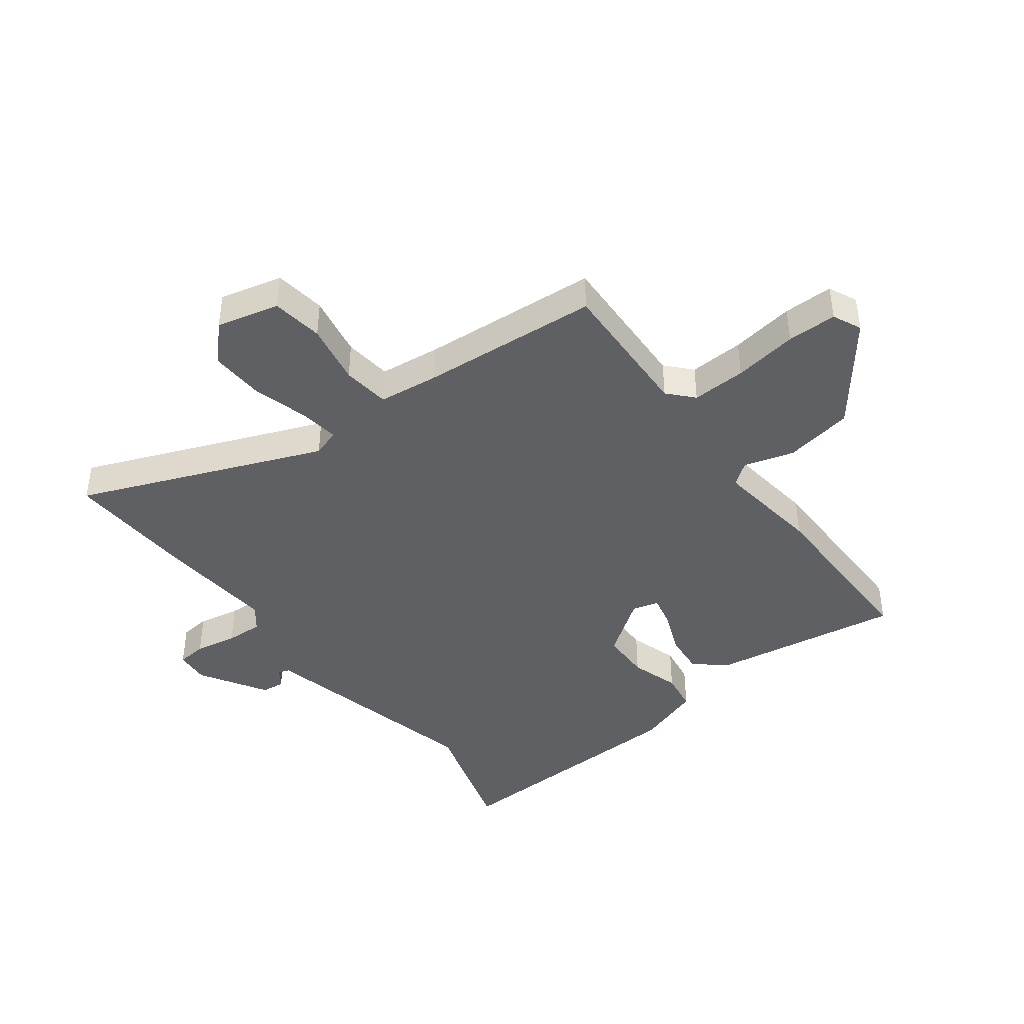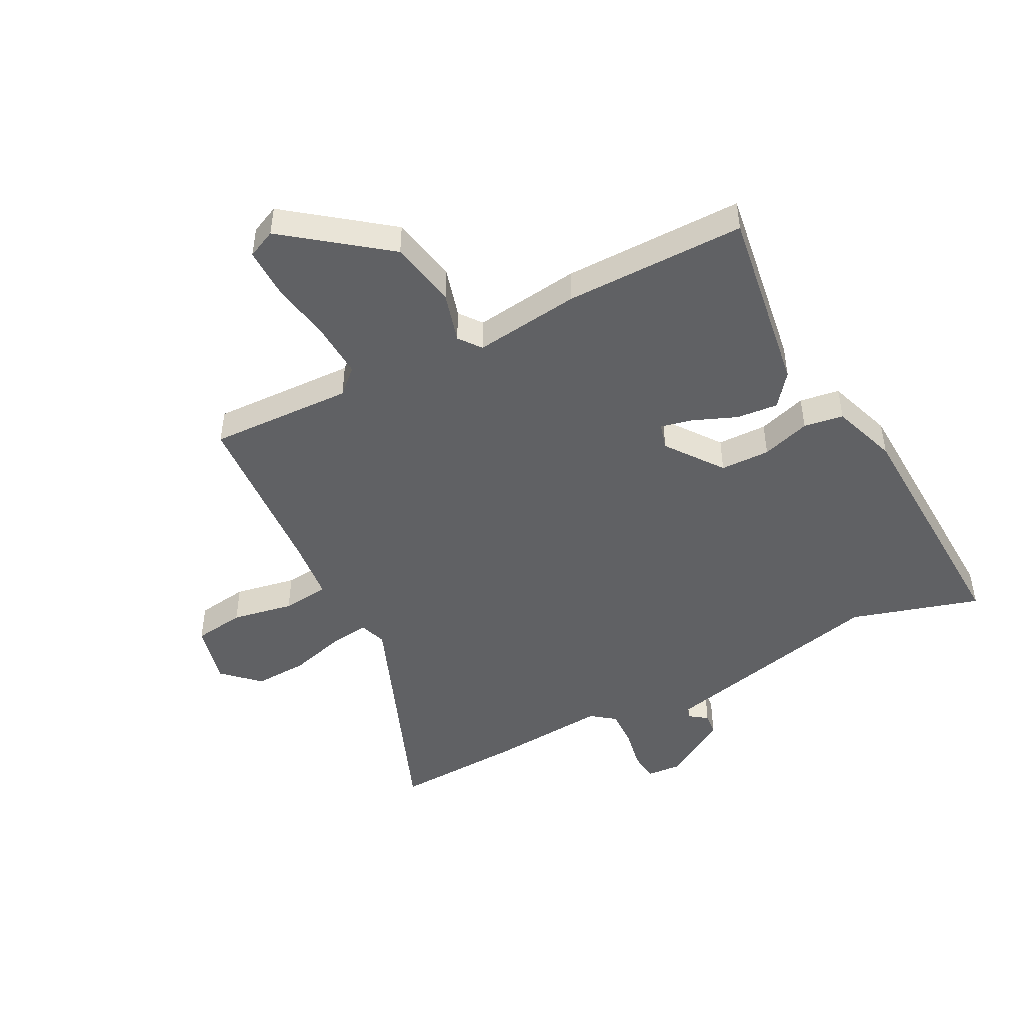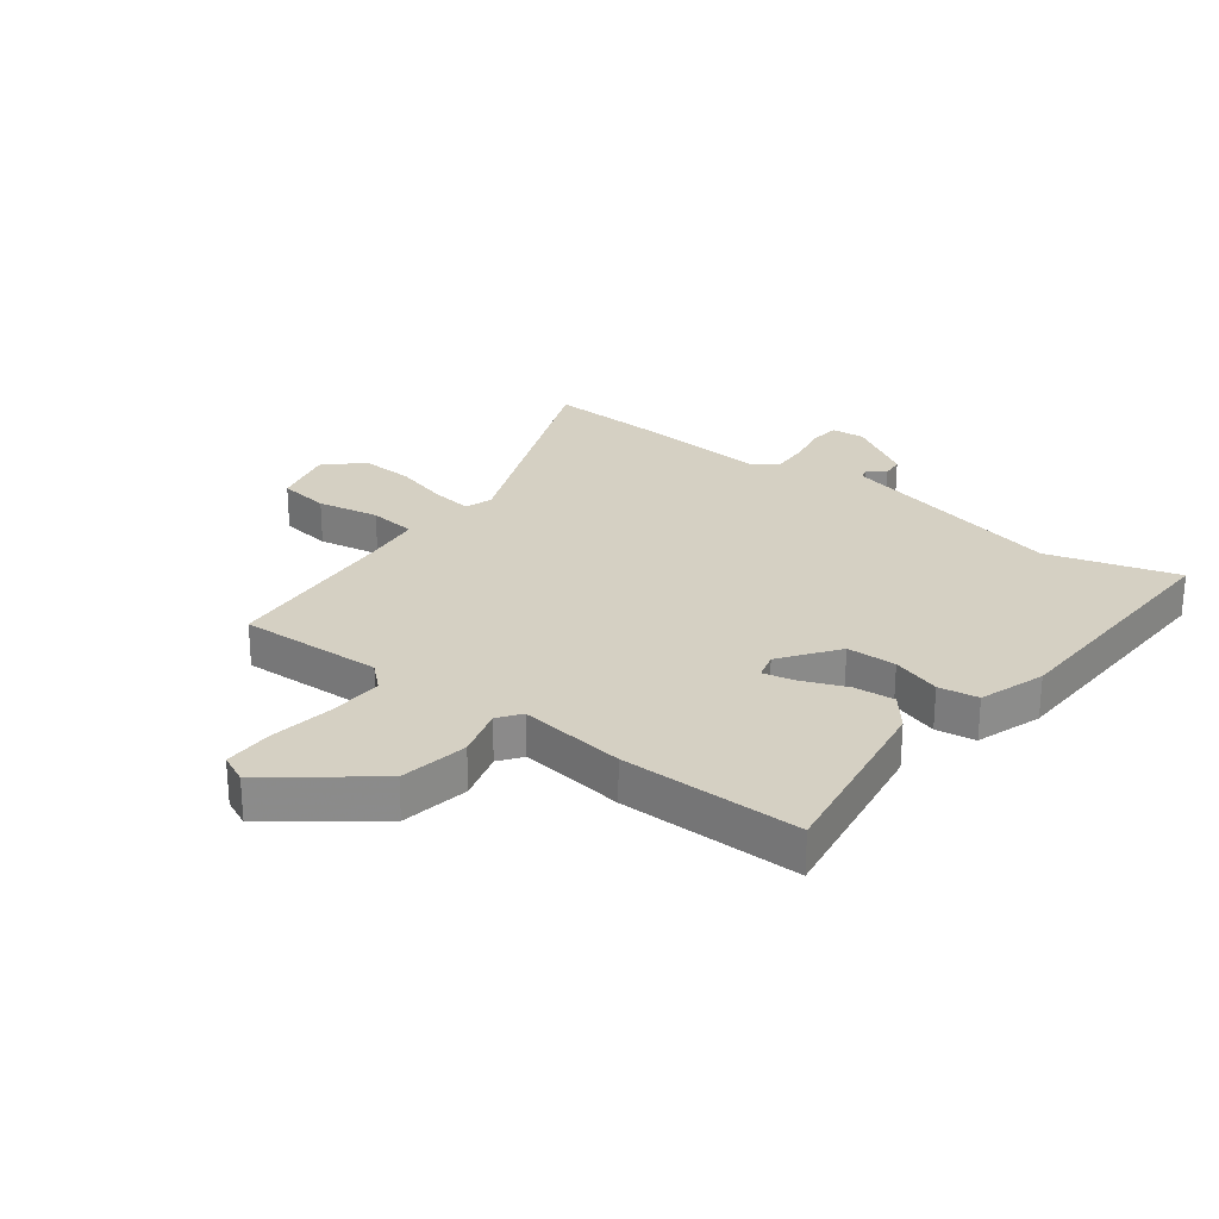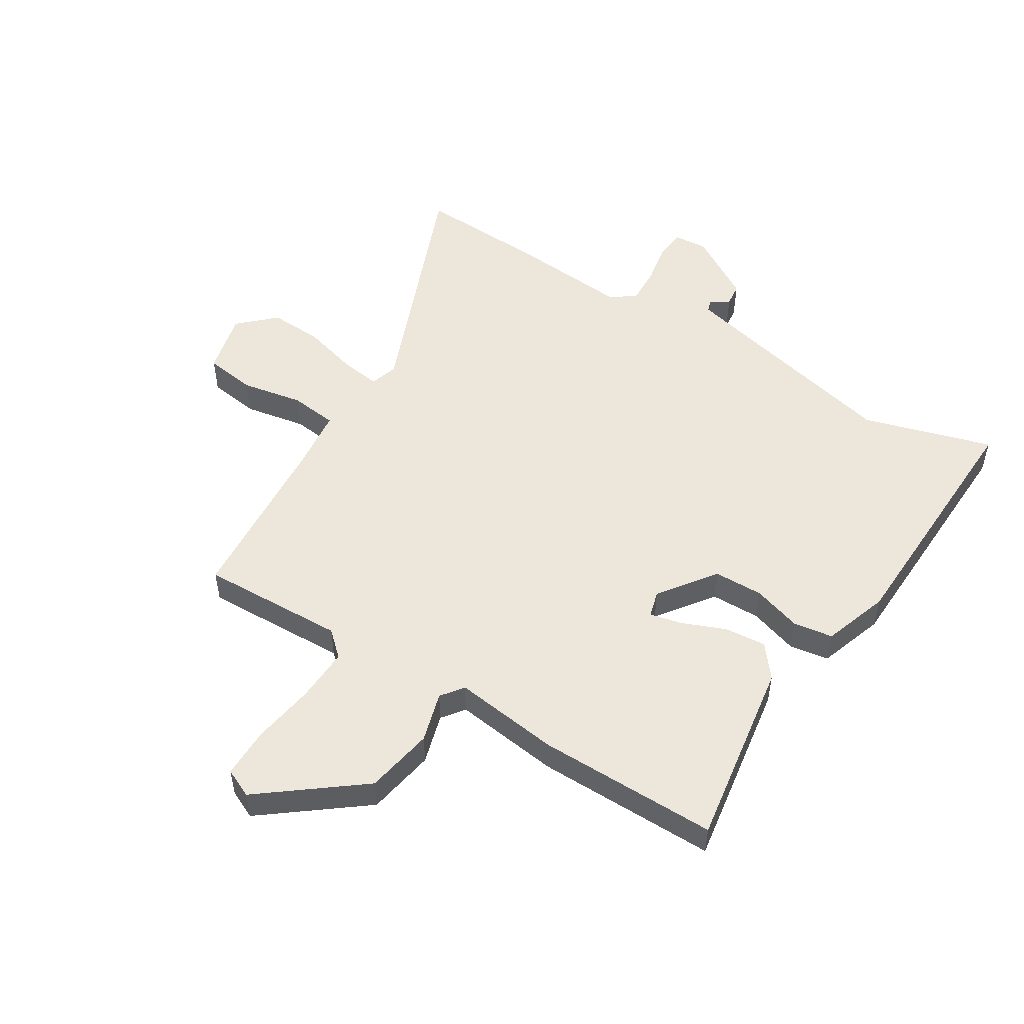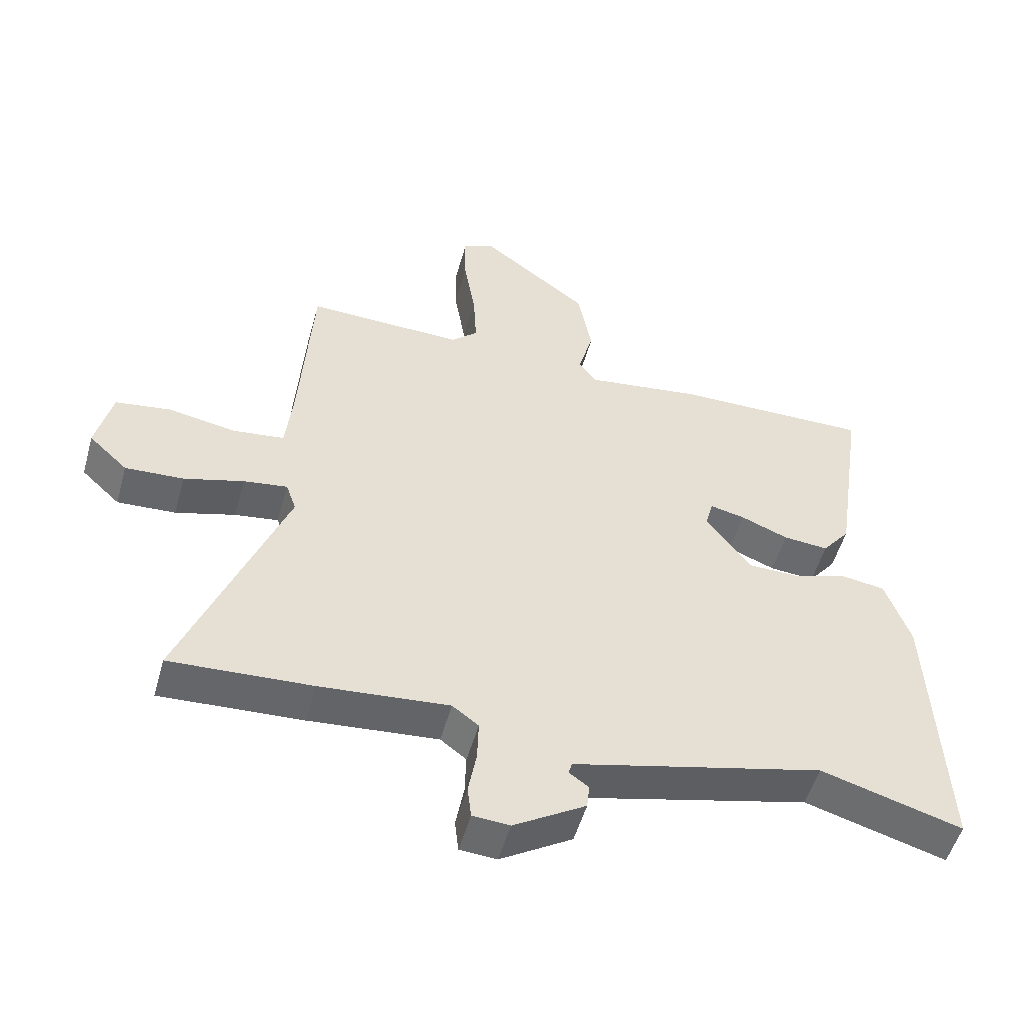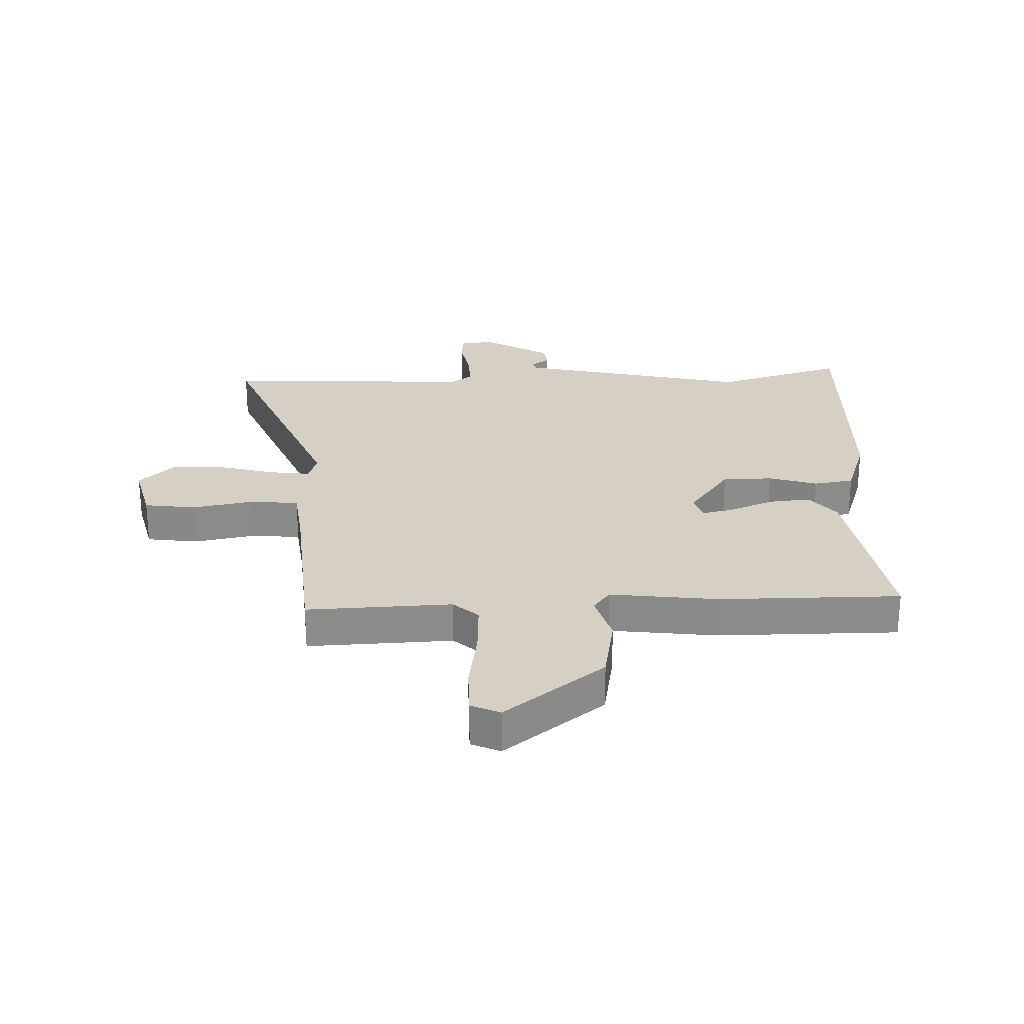
<metadata>
{"format":"obj","ext":"obj","renderer":"f3d","projection":"perspective","resolution":1024,"background":"white","views":[{"elev":-42.3,"azim":-53.5,"up":"+Y"},{"elev":-47.0,"azim":27.2,"up":"+Y"},{"elev":26.3,"azim":36.7,"up":"+Y"},{"elev":51.9,"azim":31.4,"up":"+Y"},{"elev":-52.3,"azim":-15.6,"up":"+Z"},{"elev":26.2,"azim":-2.7,"up":"+Y"}]}
</metadata>
<code>
v -0.439 0.07 -0.497
v -0.662 0.07 -0.509
v -0.5 0.07 -0.093
v -0.516 0.07 -0.046
v -0.585 0.07 -0.056
v -0.679 0.07 -0.083
v -0.771 0.07 -0.088
v -0.832 0.07 -0.031
v -0.807 0.07 0.076
v -0.719 0.07 0.089
v -0.613 0.07 0.07
v -0.532 0.07 0.08
v -0.521 0.07 0.184
v -0.501 0.07 0.488
v -0.254 0.07 0.481
v -0.212 0.07 0.52
v -0.217 0.07 0.613
v -0.235 0.07 0.722
v -0.236 0.07 0.807
v -0.187 0.07 0.83
v -0.016 0.07 0.7
v 0.006 0.07 0.583
v -0.018 0.07 0.497
v 0.011 0.07 0.459
v 0.193 0.07 0.484
v 0.502 0.07 0.488
v 0.454 0.07 0.165
v 0.41 0.07 0.109
v 0.339 0.07 0.115
v 0.264 0.07 0.145
v 0.209 0.07 0.157
v 0.197 0.07 0.112
v 0.268 0.07 0.016
v 0.353 0.07 0.015
v 0.436 0.07 0.042
v 0.504 0.07 0.032
v 0.543 0.07 -0.08
v 0.562 0.07 -0.518
v 0.34 0.07 -0.454
v 0.063 0.07 -0.522
v -0.054 0.07 -0.551
v -0.06 0.07 -0.57
v -0.029 0.07 -0.592
v -0.033 0.07 -0.631
v -0.146 0.07 -0.701
v -0.204 0.07 -0.697
v -0.21 0.07 -0.646
v -0.197 0.07 -0.574
v -0.195 0.07 -0.51
v -0.236 0.07 -0.479
v -0.439 0 -0.497
v -0.662 0 -0.509
v -0.5 0 -0.093
v -0.516 0 -0.046
v -0.585 0 -0.056
v -0.679 0 -0.083
v -0.771 0 -0.088
v -0.832 0 -0.031
v -0.807 0 0.076
v -0.719 0 0.089
v -0.613 0 0.07
v -0.532 0 0.08
v -0.521 0 0.184
v -0.501 0 0.488
v -0.254 0 0.481
v -0.212 0 0.52
v -0.217 0 0.613
v -0.235 0 0.722
v -0.236 0 0.807
v -0.187 0 0.83
v -0.016 0 0.7
v 0.006 0 0.583
v -0.018 0 0.497
v 0.011 0 0.459
v 0.193 0 0.484
v 0.502 0 0.488
v 0.454 0 0.165
v 0.41 0 0.109
v 0.339 0 0.115
v 0.264 0 0.145
v 0.209 0 0.157
v 0.197 0 0.112
v 0.268 0 0.016
v 0.353 0 0.015
v 0.436 0 0.042
v 0.504 0 0.032
v 0.543 0 -0.08
v 0.562 0 -0.518
v 0.34 0 -0.454
v 0.063 0 -0.522
v -0.054 0 -0.551
v -0.06 0 -0.57
v -0.029 0 -0.592
v -0.033 0 -0.631
v -0.146 0 -0.701
v -0.204 0 -0.697
v -0.21 0 -0.646
v -0.197 0 -0.574
v -0.195 0 -0.51
v -0.236 0 -0.479
f 46 47 48
f 45 46 48
f 44 45 48
f 43 44 48
f 42 43 48
f 41 42 48 49
f 40 41 49 50
f 37 38 39
f 36 37 39
f 35 36 39
f 34 35 39
f 39 40 50
f 34 39 50
f 33 34 50
f 28 29 30
f 27 28 30
f 26 27 30
f 25 26 30
f 24 25 30
f 24 30 31
f 23 24 31 32
f 21 22 23
f 20 21 23
f 19 20 23
f 18 19 23
f 17 18 23
f 16 17 23 32
f 13 14 15
f 32 33 50
f 16 32 50
f 15 16 50
f 13 15 50
f 12 13 50
f 9 10 11
f 8 9 11
f 7 8 11
f 6 7 11
f 5 6 11
f 50 1 2 3
f 50 3 4
f 12 50 4
f 4 5 11 12
f 98 97 96
f 98 96 95
f 98 95 94
f 98 94 93
f 98 93 92
f 99 98 92 91
f 100 99 91 90
f 89 88 87
f 89 87 86
f 89 86 85
f 89 85 84
f 100 90 89
f 100 89 84
f 100 84 83
f 80 79 78
f 80 78 77
f 80 77 76
f 80 76 75
f 80 75 74
f 81 80 74
f 82 81 74 73
f 73 72 71
f 73 71 70
f 73 70 69
f 73 69 68
f 73 68 67
f 82 73 67 66
f 65 64 63
f 100 83 82
f 100 82 66
f 100 66 65
f 100 65 63
f 100 63 62
f 61 60 59
f 61 59 58
f 61 58 57
f 61 57 56
f 61 56 55
f 53 52 51 100
f 54 53 100
f 54 100 62
f 62 61 55 54
f 1 51 52 2
f 2 52 53 3
f 3 53 54 4
f 4 54 55 5
f 5 55 56 6
f 6 56 57 7
f 7 57 58 8
f 8 58 59 9
f 9 59 60 10
f 10 60 61 11
f 11 61 62 12
f 12 62 63 13
f 13 63 64 14
f 14 64 65 15
f 15 65 66 16
f 16 66 67 17
f 17 67 68 18
f 18 68 69 19
f 19 69 70 20
f 20 70 71 21
f 21 71 72 22
f 22 72 73 23
f 23 73 74 24
f 24 74 75 25
f 25 75 76 26
f 26 76 77 27
f 27 77 78 28
f 28 78 79 29
f 29 79 80 30
f 30 80 81 31
f 31 81 82 32
f 32 82 83 33
f 33 83 84 34
f 34 84 85 35
f 35 85 86 36
f 36 86 87 37
f 37 87 88 38
f 38 88 89 39
f 39 89 90 40
f 40 90 91 41
f 41 91 92 42
f 42 92 93 43
f 43 93 94 44
f 44 94 95 45
f 45 95 96 46
f 46 96 97 47
f 47 97 98 48
f 48 98 99 49
f 49 99 100 50
f 50 100 51 1

</code>
